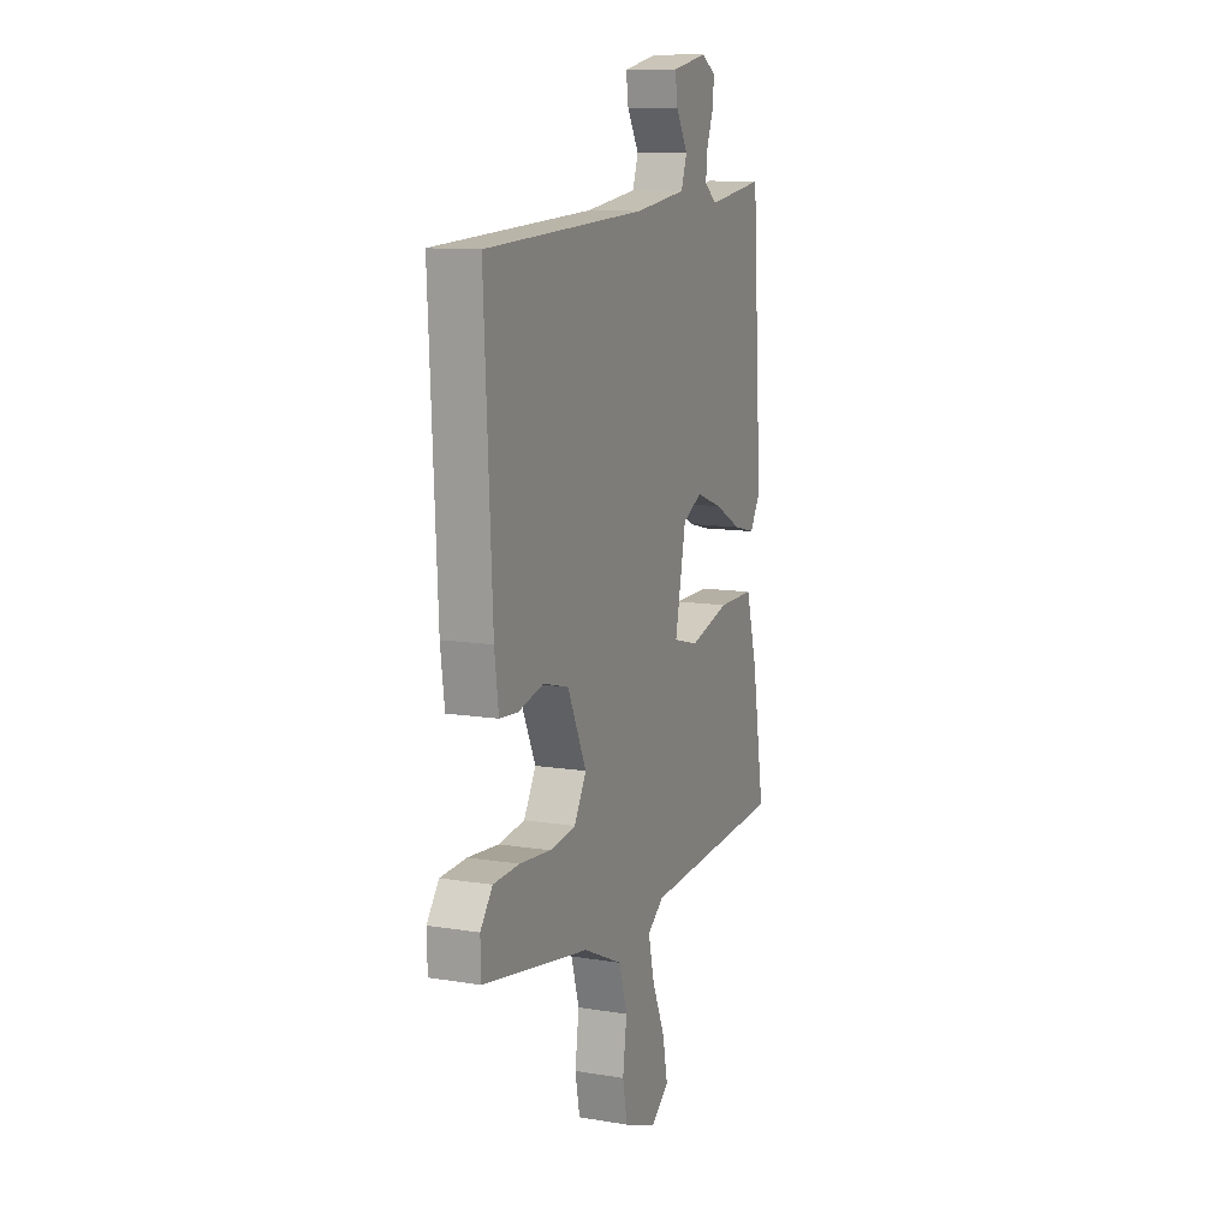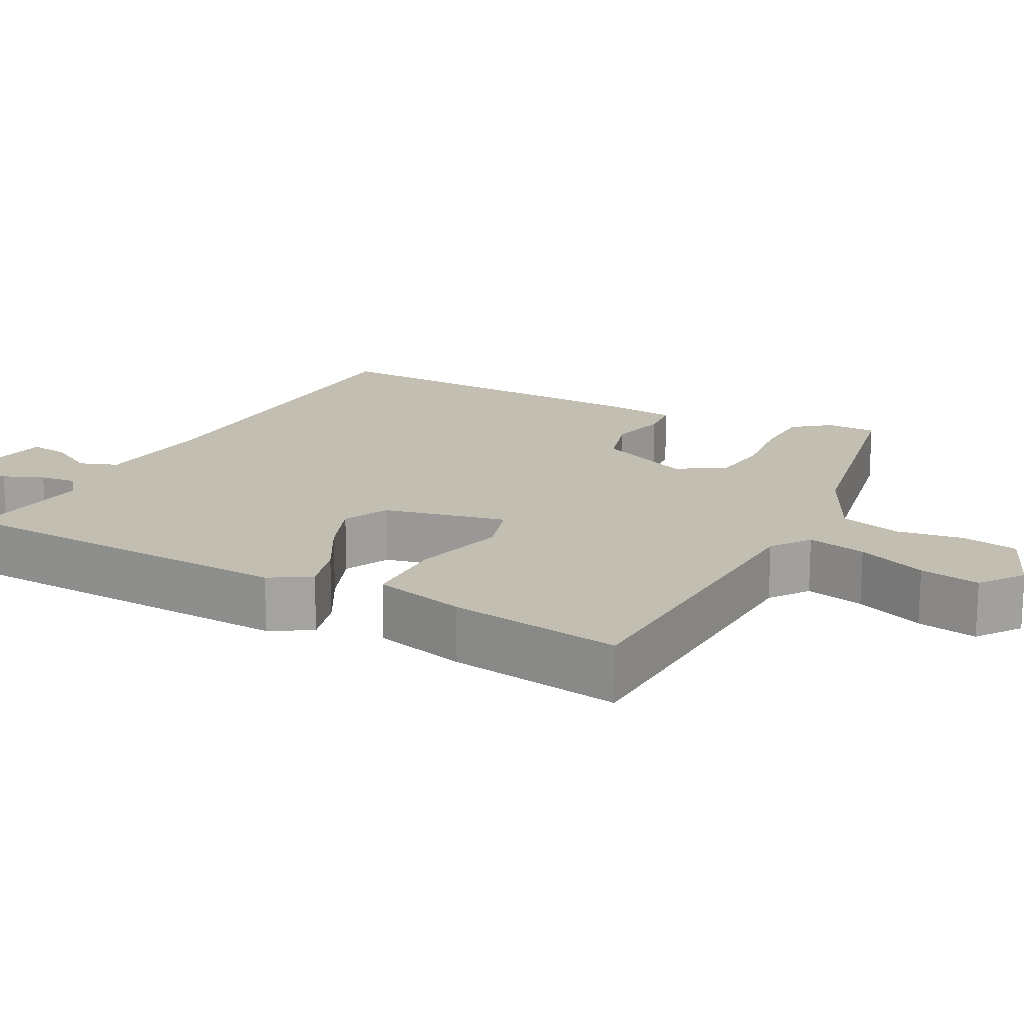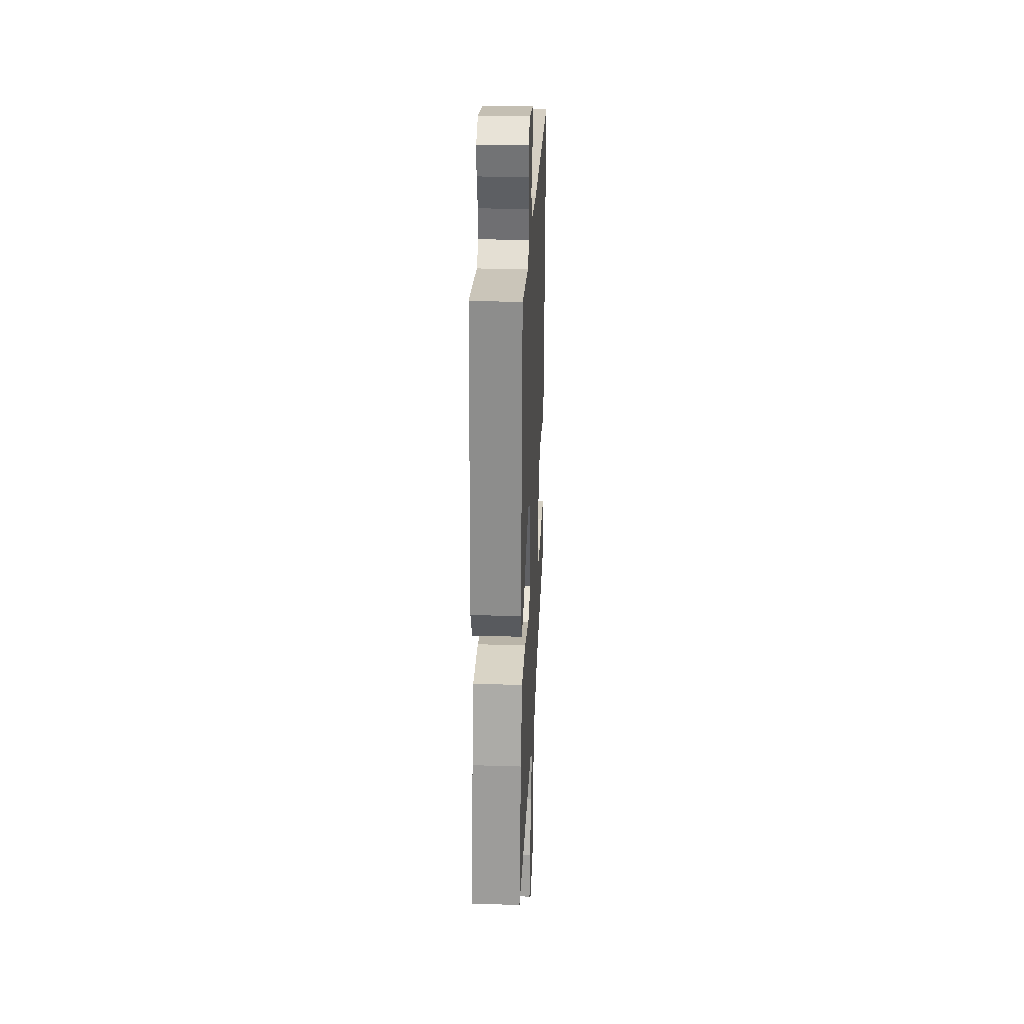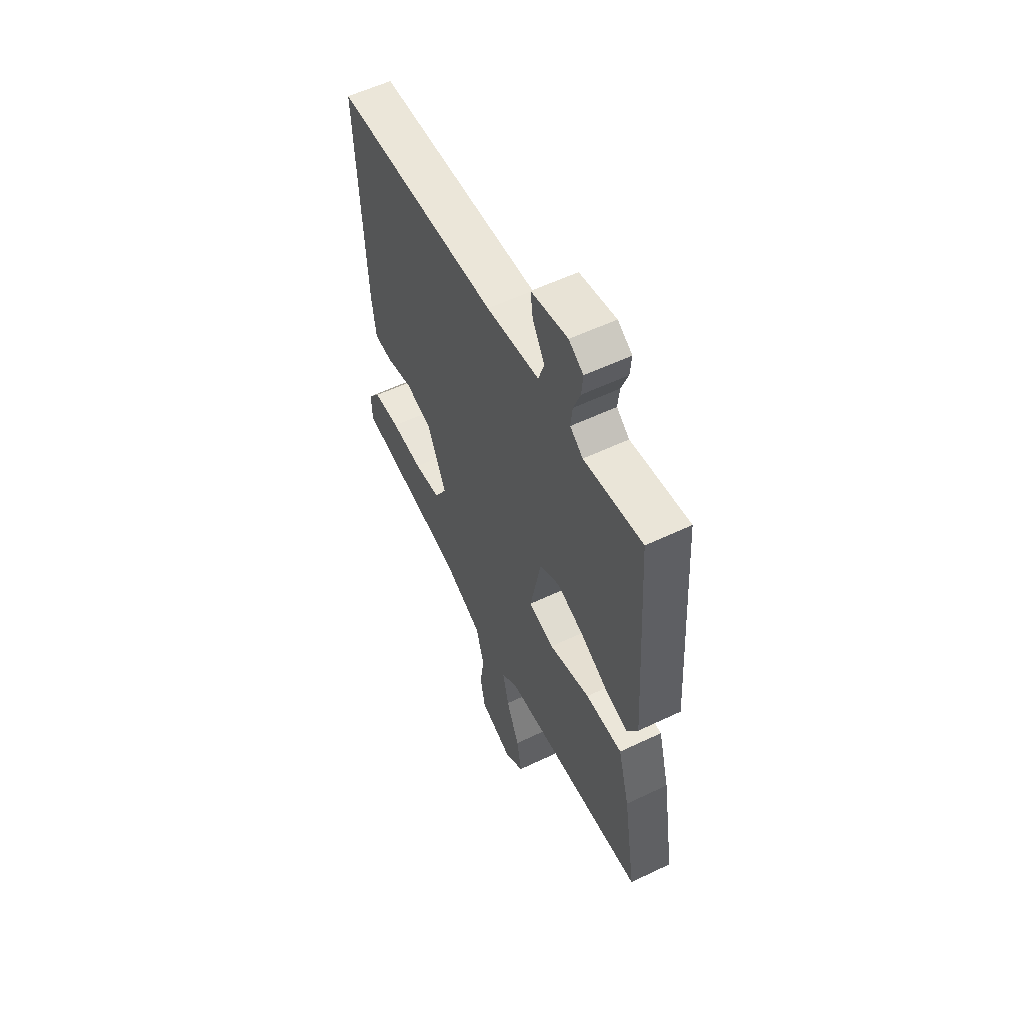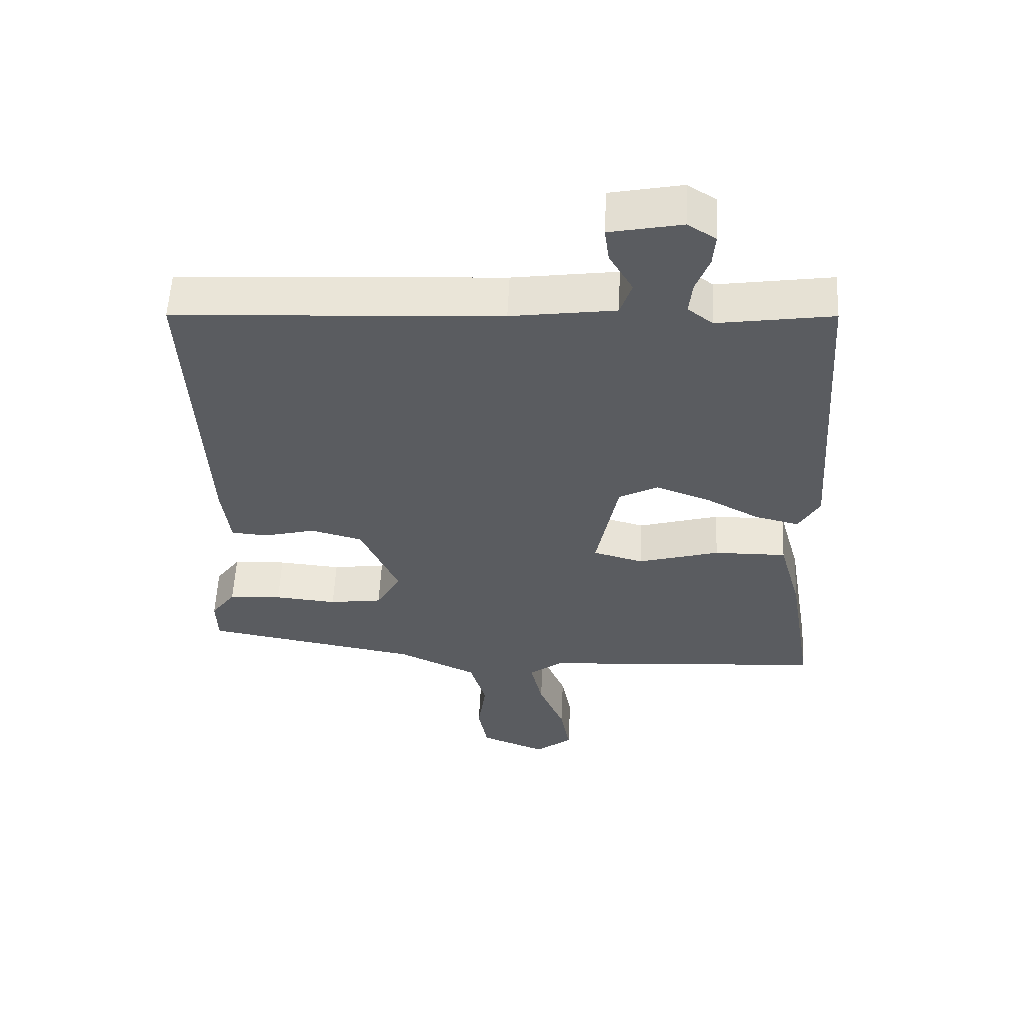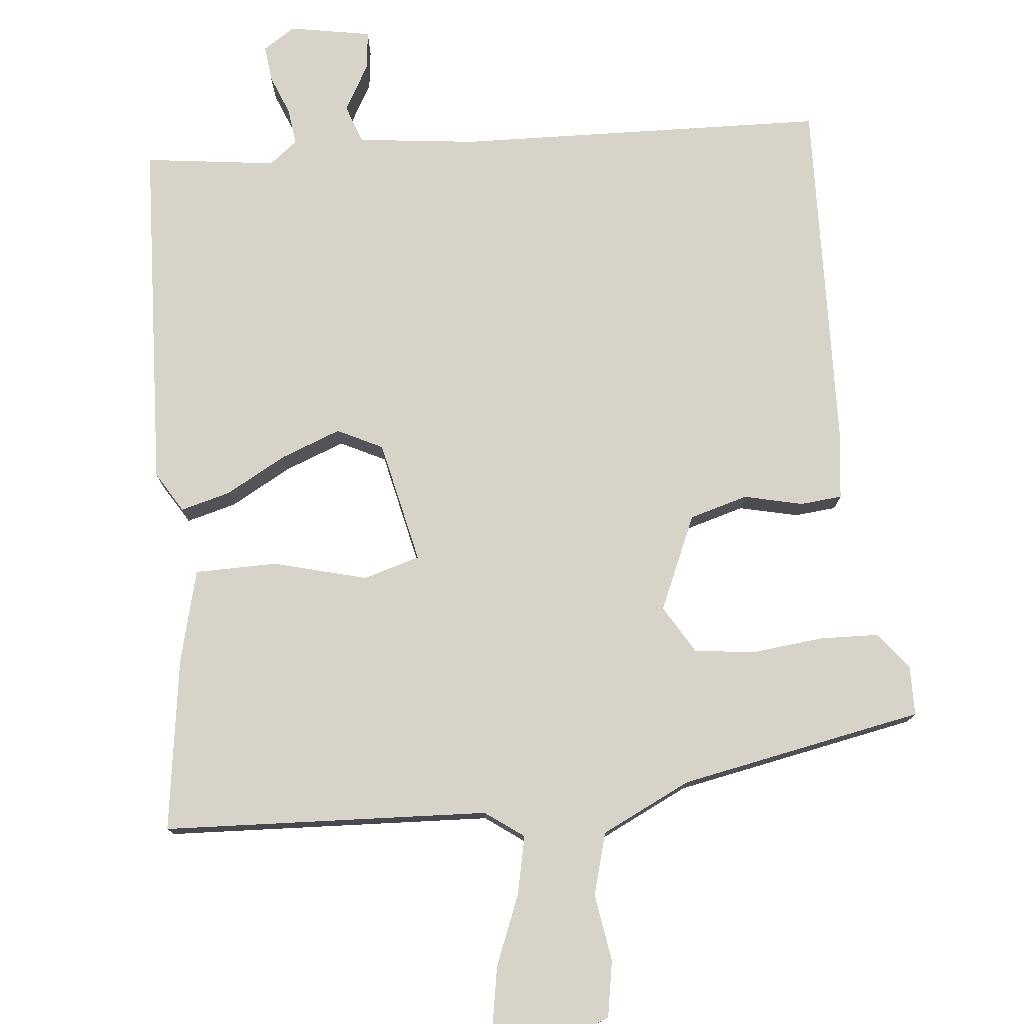
<metadata>
{"format":"obj","ext":"obj","renderer":"f3d","projection":"perspective","resolution":1024,"background":"white","views":[{"elev":11.1,"azim":-67.9,"up":"+Z"},{"elev":17.3,"azim":116.5,"up":"+Y"},{"elev":28.9,"azim":92.7,"up":"+Z"},{"elev":56.7,"azim":63.5,"up":"+Z"},{"elev":55.7,"azim":2.7,"up":"+Z"},{"elev":77.2,"azim":173.3,"up":"+Y"}]}
</metadata>
<code>
v -0.485 0.07 0.454
v -0.006 0.07 0.479
v 0.148 0.07 0.5
v 0.165 0.07 0.55
v 0.13 0.07 0.609
v 0.123 0.07 0.659
v 0.229 0.07 0.68
v 0.271 0.07 0.654
v 0.267 0.07 0.608
v 0.247 0.07 0.555
v 0.242 0.07 0.508
v 0.279 0.07 0.48
v 0.449 0.07 0.505
v 0.479 0.07 0.047
v 0.448 0.07 -0.006
v 0.383 0.07 0.01
v 0.303 0.07 0.052
v 0.225 0.07 0.08
v 0.167 0.07 0.05
v 0.135 0.07 -0.11
v 0.209 0.07 -0.13
v 0.329 0.07 -0.096
v 0.436 0.07 -0.095
v 0.469 0.07 -0.214
v 0.506 0.07 -0.438
v 0.084 0.07 -0.466
v 0.035 0.07 -0.503
v 0.053 0.07 -0.579
v 0.091 0.07 -0.668
v 0.106 0.07 -0.746
v 0.051 0.07 -0.788
v -0.046 0.07 -0.75
v -0.06 0.07 -0.678
v -0.048 0.07 -0.591
v -0.072 0.07 -0.511
v -0.189 0.07 -0.457
v -0.506 0.07 -0.402
v -0.508 0.07 -0.337
v -0.472 0.07 -0.289
v -0.394 0.07 -0.285
v -0.302 0.07 -0.293
v -0.224 0.07 -0.282
v -0.188 0.07 -0.219
v -0.244 0.07 -0.098
v -0.32 0.07 -0.078
v -0.396 0.07 -0.097
v -0.45 0.07 -0.093
v -0.462 0.07 -0.002
v -0.485 0 0.454
v -0.006 0 0.479
v 0.148 0 0.5
v 0.165 0 0.55
v 0.13 0 0.609
v 0.123 0 0.659
v 0.229 0 0.68
v 0.271 0 0.654
v 0.267 0 0.608
v 0.247 0 0.555
v 0.242 0 0.508
v 0.279 0 0.48
v 0.449 0 0.505
v 0.479 0 0.047
v 0.448 0 -0.006
v 0.383 0 0.01
v 0.303 0 0.052
v 0.225 0 0.08
v 0.167 0 0.05
v 0.135 0 -0.11
v 0.209 0 -0.13
v 0.329 0 -0.096
v 0.436 0 -0.095
v 0.469 0 -0.214
v 0.506 0 -0.438
v 0.084 0 -0.466
v 0.035 0 -0.503
v 0.053 0 -0.579
v 0.091 0 -0.668
v 0.106 0 -0.746
v 0.051 0 -0.788
v -0.046 0 -0.75
v -0.06 0 -0.678
v -0.048 0 -0.591
v -0.072 0 -0.511
v -0.189 0 -0.457
v -0.506 0 -0.402
v -0.508 0 -0.337
v -0.472 0 -0.289
v -0.394 0 -0.285
v -0.302 0 -0.293
v -0.224 0 -0.282
v -0.188 0 -0.219
v -0.244 0 -0.098
v -0.32 0 -0.078
v -0.396 0 -0.097
v -0.45 0 -0.093
v -0.462 0 -0.002
f 48 1 2
f 47 48 2
f 46 47 2
f 45 46 2
f 44 45 2 3
f 43 44 3
f 39 40 41
f 38 39 41
f 37 38 41
f 36 37 41
f 35 36 41 42
f 32 33 34
f 31 32 34
f 30 31 34
f 29 30 34
f 28 29 34
f 27 28 34 35
f 35 42 43
f 27 35 43
f 26 27 43
f 24 25 26
f 23 24 26
f 22 23 26
f 21 22 26
f 15 16 17
f 14 15 17
f 13 14 17
f 12 13 17
f 11 12 17 18
f 8 9 10
f 7 8 10
f 6 7 10
f 5 6 10
f 4 5 10
f 3 4 10 11
f 20 21 26 43
f 43 3 11
f 20 43 11
f 19 20 11
f 11 18 19
f 50 49 96
f 50 96 95
f 50 95 94
f 50 94 93
f 51 50 93 92
f 51 92 91
f 89 88 87
f 89 87 86
f 89 86 85
f 89 85 84
f 90 89 84 83
f 82 81 80
f 82 80 79
f 82 79 78
f 82 78 77
f 82 77 76
f 83 82 76 75
f 91 90 83
f 91 83 75
f 91 75 74
f 74 73 72
f 74 72 71
f 74 71 70
f 74 70 69
f 65 64 63
f 65 63 62
f 65 62 61
f 65 61 60
f 66 65 60 59
f 58 57 56
f 58 56 55
f 58 55 54
f 58 54 53
f 58 53 52
f 59 58 52 51
f 91 74 69 68
f 59 51 91
f 59 91 68
f 59 68 67
f 67 66 59
f 1 49 50 2
f 2 50 51 3
f 3 51 52 4
f 4 52 53 5
f 5 53 54 6
f 6 54 55 7
f 7 55 56 8
f 8 56 57 9
f 9 57 58 10
f 10 58 59 11
f 11 59 60 12
f 12 60 61 13
f 13 61 62 14
f 14 62 63 15
f 15 63 64 16
f 16 64 65 17
f 17 65 66 18
f 18 66 67 19
f 19 67 68 20
f 20 68 69 21
f 21 69 70 22
f 22 70 71 23
f 23 71 72 24
f 24 72 73 25
f 25 73 74 26
f 26 74 75 27
f 27 75 76 28
f 28 76 77 29
f 29 77 78 30
f 30 78 79 31
f 31 79 80 32
f 32 80 81 33
f 33 81 82 34
f 34 82 83 35
f 35 83 84 36
f 36 84 85 37
f 37 85 86 38
f 38 86 87 39
f 39 87 88 40
f 40 88 89 41
f 41 89 90 42
f 42 90 91 43
f 43 91 92 44
f 44 92 93 45
f 45 93 94 46
f 46 94 95 47
f 47 95 96 48
f 48 96 49 1

</code>
